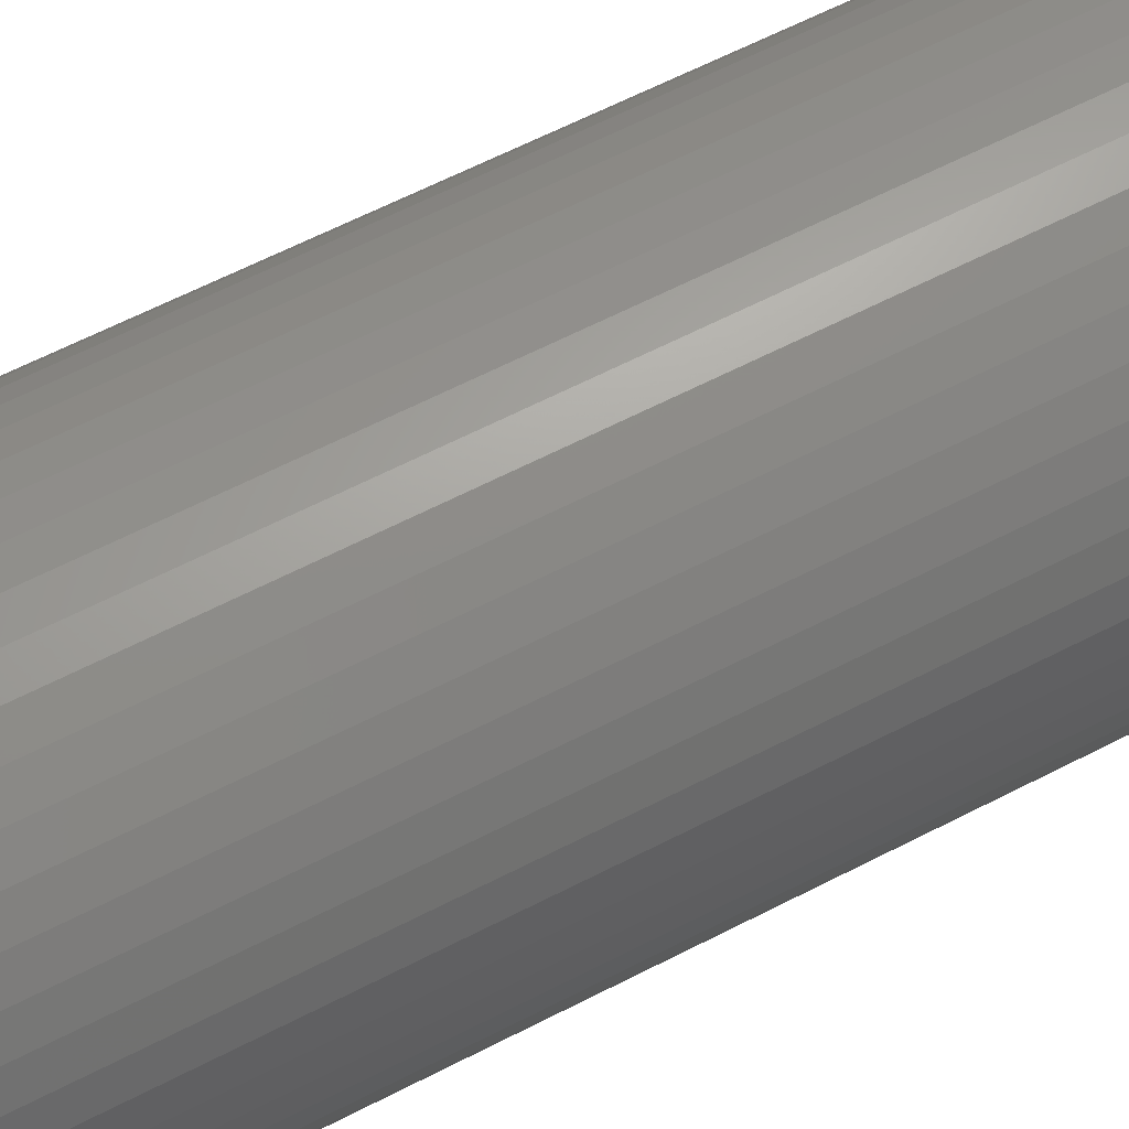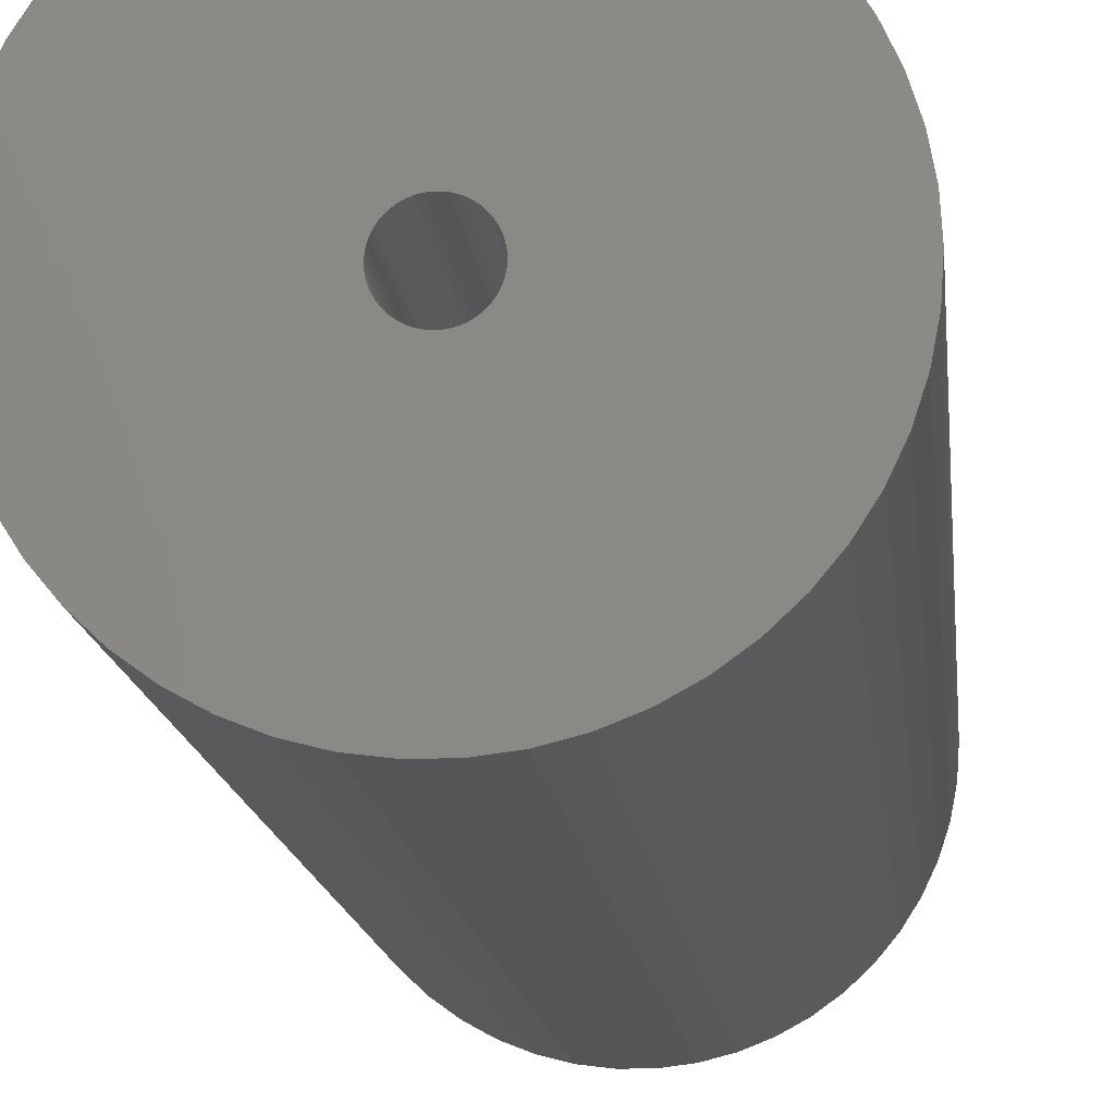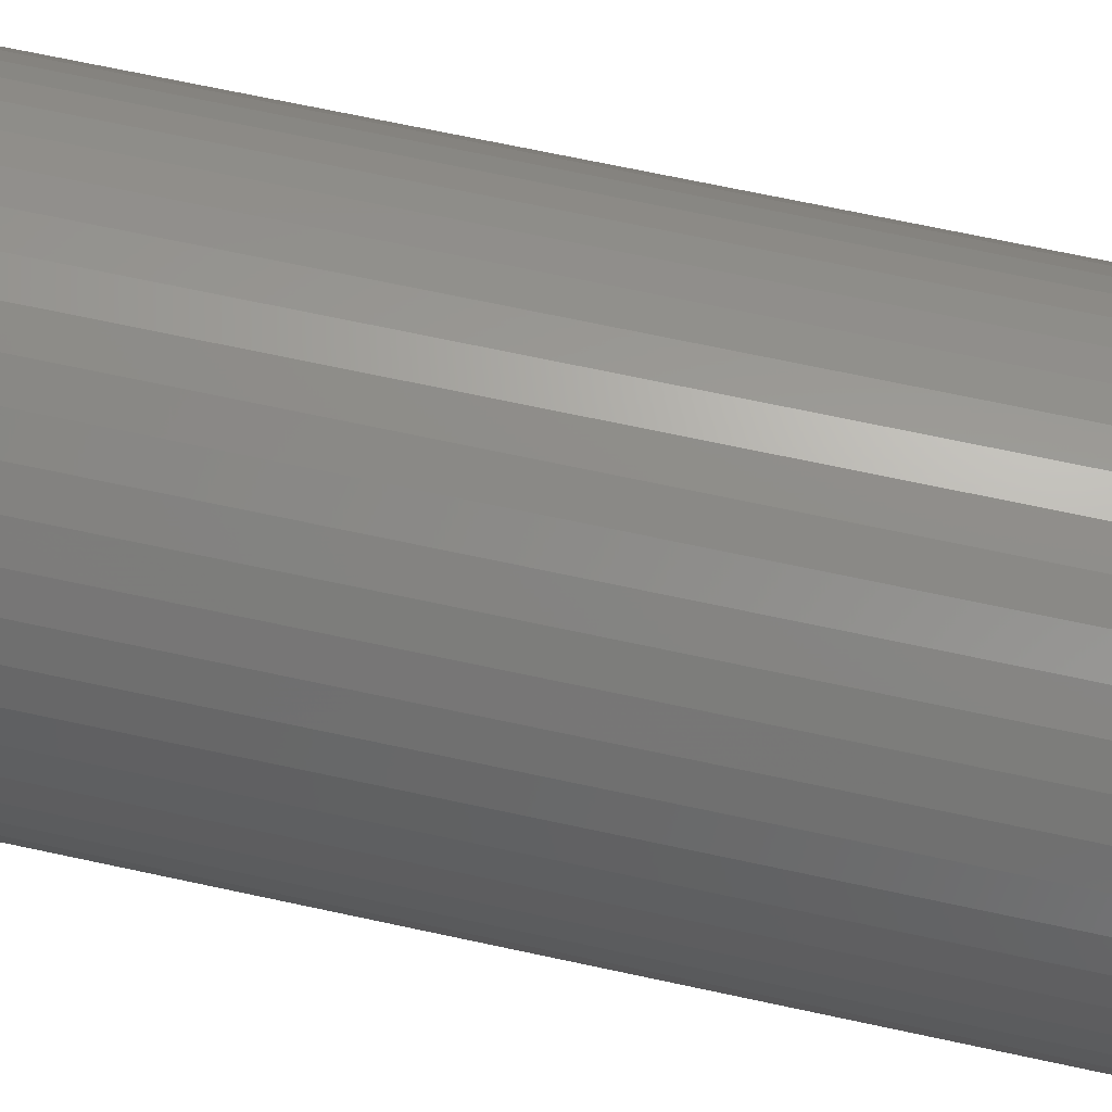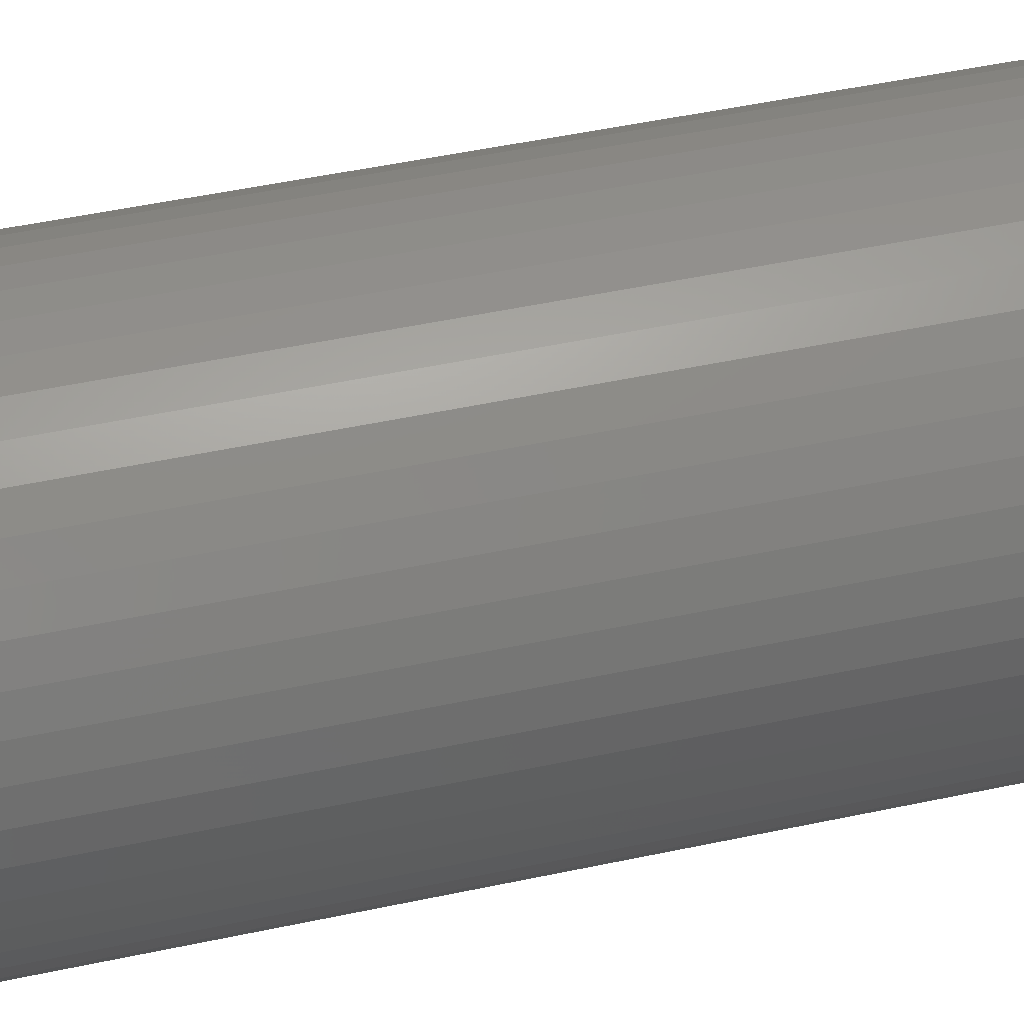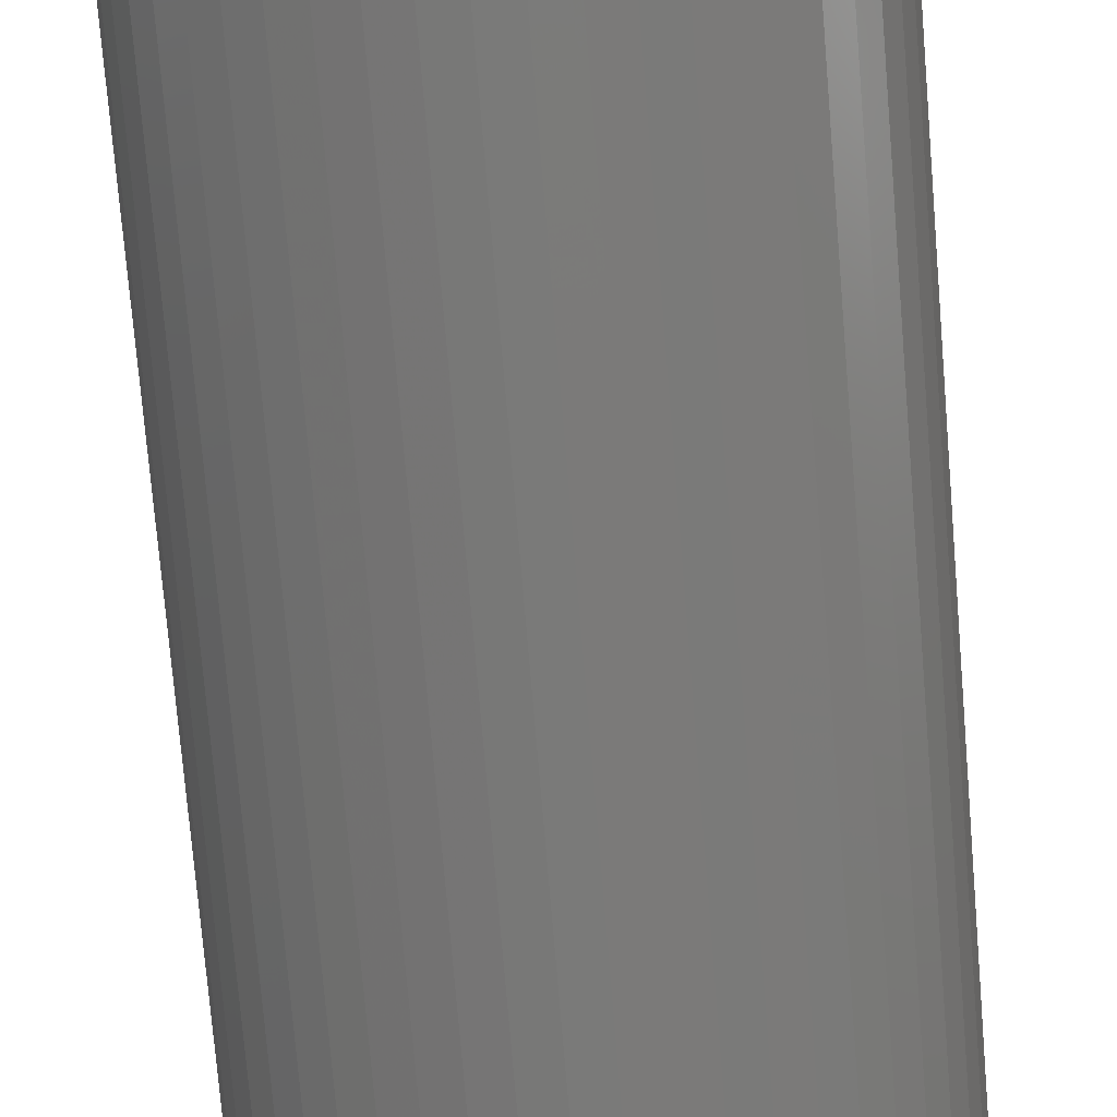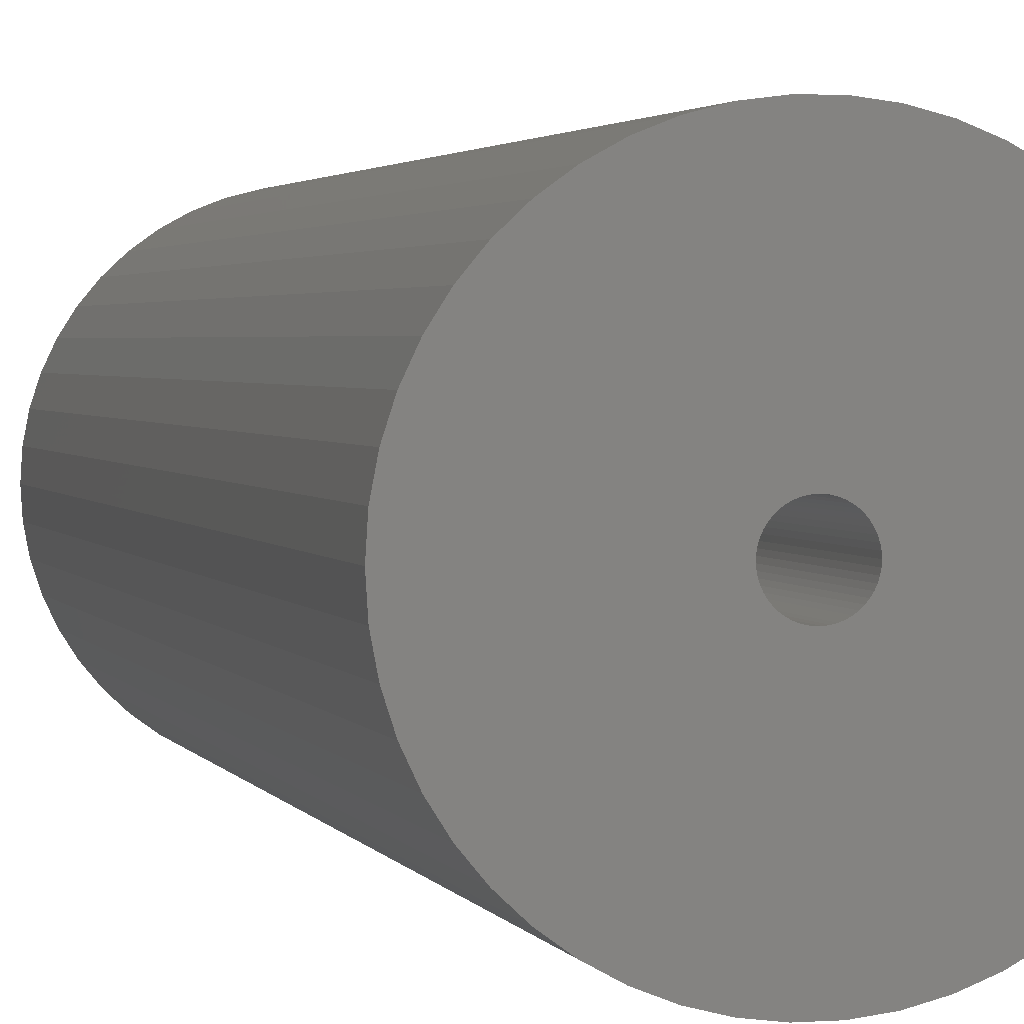
<metadata>
{"format":"stl","ext":"stl","renderer":"f3d","projection":"perspective","resolution":1024,"background":"white","views":[{"elev":62.3,"azim":62.3,"up":"+Y"},{"elev":-12.8,"azim":-174.8,"up":"+Y"},{"elev":66.5,"azim":-77.6,"up":"+Y"},{"elev":47.6,"azim":76.3,"up":"+Y"},{"elev":-72.9,"azim":-175.3,"up":"+Y"},{"elev":2.3,"azim":165.6,"up":"+Y"}]}
</metadata>
<code>
# stl→obj: 200 verts, 400 faces
v 17.5 0 46.5
v 17.36 2.193 -46.5
v 17.36 2.193 46.5
v 17.5 0 -46.5
v -17.5 0 -46.5
v -17.36 2.193 46.5
v -17.36 2.193 -46.5
v -17.5 0 46.5
v 1.099 17.47 -46.5
v -1.099 17.47 46.5
v 1.099 17.47 46.5
v -1.099 17.47 -46.5
v -1.099 -17.47 -46.5
v 1.099 -17.47 46.5
v -1.099 -17.47 46.5
v 1.099 -17.47 -46.5
v 12.76 11.98 -46.5
v 11.15 13.48 46.5
v 12.76 11.98 46.5
v 11.15 13.48 -46.5
v -11.15 13.48 -46.5
v -12.76 11.98 46.5
v -11.15 13.48 46.5
v -12.76 11.98 -46.5
v -5.408 16.64 -46.5
v -7.451 15.83 46.5
v -5.408 16.64 46.5
v -7.451 15.83 -46.5
v 16.27 6.442 46.5
v 15.34 8.431 -46.5
v 15.34 8.431 46.5
v 16.27 6.442 -46.5
v 16.95 4.352 -46.5
v 16.95 4.352 46.5
v 7.451 15.83 -46.5
v 5.408 16.64 46.5
v 7.451 15.83 46.5
v 5.408 16.64 -46.5
v 9.377 14.78 -46.5
v 9.377 14.78 46.5
v -16.27 6.442 -46.5
v -15.34 8.431 46.5
v -15.34 8.431 -46.5
v -16.27 6.442 46.5
v -16.95 4.352 -46.5
v -16.95 4.352 46.5
v -3.279 17.19 -46.5
v -3.279 17.19 46.5
v 14.16 10.29 46.5
v 14.16 10.29 -46.5
v 3.279 17.19 46.5
v 3.279 17.19 -46.5
v -14.16 10.29 46.5
v -14.16 10.29 -46.5
v 2.5 0 46.5
v 2.48 0.3133 46.5
v 17.36 -2.193 46.5
v 2.421 0.6217 46.5
v 2.48 -0.3133 46.5
v 2.324 0.9203 46.5
v 16.95 -4.352 46.5
v 2.191 1.204 46.5
v 2.421 -0.6217 46.5
v 2.023 1.469 46.5
v 16.27 -6.442 46.5
v 1.822 1.711 46.5
v 2.324 -0.9203 46.5
v 1.594 1.926 46.5
v 15.34 -8.431 46.5
v 1.34 2.111 46.5
v 2.191 -1.204 46.5
v 1.064 2.262 46.5
v 14.16 -10.29 46.5
v 0.7725 2.378 46.5
v 2.023 -1.469 46.5
v 12.76 -11.98 46.5
v 0.4685 2.456 46.5
v 0.157 2.495 46.5
v -0.157 2.495 46.5
v -0.4685 2.456 46.5
v -0.7725 2.378 46.5
v -1.064 2.262 46.5
v -1.34 2.111 46.5
v -9.377 14.78 46.5
v -1.594 1.926 46.5
v -1.822 1.711 46.5
v -2.023 1.469 46.5
v 1.822 -1.711 46.5
v 11.15 -13.48 46.5
v 1.594 -1.926 46.5
v 9.377 -14.78 46.5
v 1.34 -2.111 46.5
v 7.451 -15.83 46.5
v 1.064 -2.262 46.5
v 5.408 -16.64 46.5
v 0.7725 -2.378 46.5
v 3.279 -17.19 46.5
v 0.4685 -2.456 46.5
v 0.157 -2.495 46.5
v -0.157 -2.495 46.5
v -0.4685 -2.456 46.5
v -3.279 -17.19 46.5
v -0.7725 -2.378 46.5
v -5.408 -16.64 46.5
v -1.064 -2.262 46.5
v -7.451 -15.83 46.5
v -1.34 -2.111 46.5
v -9.377 -14.78 46.5
v -1.594 -1.926 46.5
v -11.15 -13.48 46.5
v -1.822 -1.711 46.5
v -12.76 -11.98 46.5
v -2.023 -1.469 46.5
v -14.16 -10.29 46.5
v -2.191 -1.204 46.5
v -15.34 -8.431 46.5
v -2.324 -0.9203 46.5
v -16.27 -6.442 46.5
v -2.421 -0.6217 46.5
v -16.95 -4.352 46.5
v -2.48 -0.3133 46.5
v -17.36 -2.193 46.5
v -2.5 0 46.5
v -2.191 1.204 46.5
v -2.324 0.9203 46.5
v -2.421 0.6217 46.5
v -2.48 0.3133 46.5
v -9.377 14.78 -46.5
v 17.36 -2.193 -46.5
v 16.95 -4.352 -46.5
v -12.76 -11.98 -46.5
v -11.15 -13.48 -46.5
v -15.34 -8.431 -46.5
v -16.27 -6.442 -46.5
v -14.16 -10.29 -46.5
v 2.5 0 -46.5
v 2.48 -0.3133 -46.5
v 2.421 -0.6217 -46.5
v 16.27 -6.442 -46.5
v 2.48 0.3133 -46.5
v 2.324 -0.9203 -46.5
v 15.34 -8.431 -46.5
v 2.191 -1.204 -46.5
v 14.16 -10.29 -46.5
v 2.421 0.6217 -46.5
v 2.023 -1.469 -46.5
v 12.76 -11.98 -46.5
v 1.822 -1.711 -46.5
v 11.15 -13.48 -46.5
v 2.324 0.9203 -46.5
v 1.594 -1.926 -46.5
v 9.377 -14.78 -46.5
v 1.34 -2.111 -46.5
v 7.451 -15.83 -46.5
v 2.191 1.204 -46.5
v 1.064 -2.262 -46.5
v 5.408 -16.64 -46.5
v 0.7725 -2.378 -46.5
v 3.279 -17.19 -46.5
v 2.023 1.469 -46.5
v 0.4685 -2.456 -46.5
v 0.157 -2.495 -46.5
v -0.157 -2.495 -46.5
v -0.4685 -2.456 -46.5
v -3.279 -17.19 -46.5
v -0.7725 -2.378 -46.5
v -5.408 -16.64 -46.5
v -1.064 -2.262 -46.5
v -7.451 -15.83 -46.5
v -1.34 -2.111 -46.5
v -9.377 -14.78 -46.5
v -1.594 -1.926 -46.5
v -1.822 -1.711 -46.5
v -2.023 -1.469 -46.5
v 1.822 1.711 -46.5
v 1.594 1.926 -46.5
v 1.34 2.111 -46.5
v 1.064 2.262 -46.5
v 0.7725 2.378 -46.5
v 0.4685 2.456 -46.5
v 0.157 2.495 -46.5
v -0.157 2.495 -46.5
v -0.4685 2.456 -46.5
v -0.7725 2.378 -46.5
v -1.064 2.262 -46.5
v -1.34 2.111 -46.5
v -1.594 1.926 -46.5
v -1.822 1.711 -46.5
v -2.023 1.469 -46.5
v -2.191 1.204 -46.5
v -2.324 0.9203 -46.5
v -2.421 0.6217 -46.5
v -2.48 0.3133 -46.5
v -2.5 0 -46.5
v -2.191 -1.204 -46.5
v -2.324 -0.9203 -46.5
v -2.421 -0.6217 -46.5
v -16.95 -4.352 -46.5
v -2.48 -0.3133 -46.5
v -17.36 -2.193 -46.5
f 1 2 3
f 2 1 4
f 5 6 7
f 6 5 8
f 9 10 11
f 10 9 12
f 13 14 15
f 14 13 16
f 17 18 19
f 18 17 20
f 21 22 23
f 22 21 24
f 25 26 27
f 26 25 28
f 29 30 31
f 30 29 32
f 3 33 34
f 33 3 2
f 35 36 37
f 36 35 38
f 39 37 40
f 37 39 35
f 41 42 43
f 42 41 44
f 45 44 41
f 44 45 46
f 47 27 48
f 27 47 25
f 34 32 29
f 32 34 33
f 49 17 19
f 17 49 50
f 31 50 49
f 50 31 30
f 38 51 36
f 51 38 52
f 52 11 51
f 11 52 9
f 20 40 18
f 40 20 39
f 43 53 54
f 53 43 42
f 54 22 24
f 22 54 53
f 7 46 45
f 46 7 6
f 55 1 3
f 56 3 34
f 1 55 57
f 58 34 29
f 59 57 55
f 60 29 31
f 57 59 61
f 62 31 49
f 63 61 59
f 64 49 19
f 61 63 65
f 66 19 18
f 67 65 63
f 68 18 40
f 65 67 69
f 70 40 37
f 71 69 67
f 72 37 36
f 69 71 73
f 74 36 51
f 75 73 71
f 73 75 76
f 3 56 55
f 34 58 56
f 29 60 58
f 31 62 60
f 49 64 62
f 19 66 64
f 18 68 66
f 40 70 68
f 77 51 11
f 37 72 70
f 36 74 72
f 51 77 74
f 11 78 77
f 11 79 78
f 10 79 11
f 79 10 80
f 48 80 10
f 80 48 81
f 27 81 48
f 81 27 82
f 26 82 27
f 82 26 83
f 84 83 26
f 83 84 85
f 23 85 84
f 85 23 86
f 86 22 87
f 22 86 23
f 88 76 75
f 76 88 89
f 90 89 88
f 89 90 91
f 92 91 90
f 91 92 93
f 94 93 92
f 93 94 95
f 96 95 94
f 95 96 97
f 98 97 96
f 97 98 14
f 99 14 98
f 100 14 99
f 15 100 101
f 102 101 103
f 104 103 105
f 100 15 14
f 106 105 107
f 108 107 109
f 110 109 111
f 112 111 113
f 114 113 115
f 116 115 117
f 118 117 119
f 120 119 121
f 101 102 15
f 122 121 123
f 53 87 22
f 87 53 124
f 103 104 102
f 42 124 53
f 105 106 104
f 124 42 125
f 107 108 106
f 44 125 42
f 109 110 108
f 125 44 126
f 111 112 110
f 46 126 44
f 113 114 112
f 126 46 127
f 115 116 114
f 6 127 46
f 117 118 116
f 127 6 123
f 119 120 118
f 8 123 6
f 121 122 120
f 123 8 122
f 28 84 26
f 84 28 128
f 128 23 84
f 23 128 21
f 12 48 10
f 48 12 47
f 57 4 1
f 4 57 129
f 61 129 57
f 129 61 130
f 131 110 112
f 110 131 132
f 133 118 134
f 118 133 116
f 135 116 133
f 116 135 114
f 136 4 129
f 137 129 130
f 4 136 2
f 138 130 139
f 140 2 136
f 141 139 142
f 2 140 33
f 143 142 144
f 145 33 140
f 146 144 147
f 33 145 32
f 148 147 149
f 150 32 145
f 151 149 152
f 32 150 30
f 153 152 154
f 155 30 150
f 156 154 157
f 30 155 50
f 158 157 159
f 160 50 155
f 50 160 17
f 129 137 136
f 130 138 137
f 139 141 138
f 142 143 141
f 144 146 143
f 147 148 146
f 149 151 148
f 152 153 151
f 161 159 16
f 154 156 153
f 157 158 156
f 159 161 158
f 16 162 161
f 16 163 162
f 13 163 16
f 163 13 164
f 165 164 13
f 164 165 166
f 167 166 165
f 166 167 168
f 169 168 167
f 168 169 170
f 171 170 169
f 170 171 172
f 132 172 171
f 172 132 173
f 173 131 174
f 131 173 132
f 175 17 160
f 17 175 20
f 176 20 175
f 20 176 39
f 177 39 176
f 39 177 35
f 178 35 177
f 35 178 38
f 179 38 178
f 38 179 52
f 180 52 179
f 52 180 9
f 181 9 180
f 182 9 181
f 12 182 183
f 47 183 184
f 25 184 185
f 182 12 9
f 28 185 186
f 128 186 187
f 21 187 188
f 24 188 189
f 54 189 190
f 43 190 191
f 41 191 192
f 45 192 193
f 183 47 12
f 7 193 194
f 135 174 131
f 174 135 195
f 184 25 47
f 133 195 135
f 185 28 25
f 195 133 196
f 186 128 28
f 134 196 133
f 187 21 128
f 196 134 197
f 188 24 21
f 198 197 134
f 189 54 24
f 197 198 199
f 190 43 54
f 200 199 198
f 191 41 43
f 199 200 194
f 192 45 41
f 5 194 200
f 193 7 45
f 194 5 7
f 154 91 93
f 91 154 152
f 69 139 65
f 139 69 142
f 131 114 135
f 114 131 112
f 134 120 198
f 120 134 118
f 149 76 89
f 76 149 147
f 157 93 95
f 93 157 154
f 159 95 97
f 95 159 157
f 16 97 14
f 97 16 159
f 73 142 69
f 142 73 144
f 76 144 73
f 144 76 147
f 65 130 61
f 130 65 139
f 165 15 102
f 15 165 13
f 167 102 104
f 102 167 165
f 198 122 200
f 122 198 120
f 200 8 5
f 8 200 122
f 152 89 91
f 89 152 149
f 169 104 106
f 104 169 167
f 171 106 108
f 106 171 169
f 132 108 110
f 108 132 171
f 136 56 140
f 56 136 55
f 123 193 127
f 193 123 194
f 182 78 79
f 78 182 181
f 162 100 99
f 100 162 163
f 148 90 88
f 90 148 151
f 176 66 68
f 66 176 175
f 188 85 86
f 85 188 187
f 185 81 82
f 81 185 184
f 150 62 155
f 62 150 60
f 179 72 74
f 72 179 178
f 180 74 77
f 74 180 179
f 178 70 72
f 70 178 177
f 125 190 124
f 190 125 191
f 124 189 87
f 189 124 190
f 187 83 85
f 83 187 186
f 183 79 80
f 79 183 182
f 161 99 98
f 99 161 162
f 145 60 150
f 60 145 58
f 140 58 145
f 58 140 56
f 160 66 175
f 66 160 64
f 155 64 160
f 64 155 62
f 181 77 78
f 77 181 180
f 177 68 70
f 68 177 176
f 87 188 86
f 188 87 189
f 127 192 126
f 192 127 193
f 184 80 81
f 80 184 183
f 137 55 136
f 55 137 59
f 143 67 141
f 67 143 71
f 166 105 103
f 105 166 168
f 115 196 117
f 196 115 195
f 151 92 90
f 92 151 153
f 156 96 94
f 96 156 158
f 126 191 125
f 191 126 192
f 186 82 83
f 82 186 185
f 141 63 138
f 63 141 67
f 138 59 137
f 59 138 63
f 121 194 123
f 194 121 199
f 119 199 121
f 199 119 197
f 117 197 119
f 197 117 196
f 153 94 92
f 94 153 156
f 158 98 96
f 98 158 161
f 146 71 143
f 71 146 75
f 148 75 146
f 75 148 88
f 163 101 100
f 101 163 164
f 172 111 109
f 111 172 173
f 164 103 101
f 103 164 166
f 111 174 113
f 174 111 173
f 113 195 115
f 195 113 174
f 168 107 105
f 107 168 170
f 170 109 107
f 109 170 172

</code>
